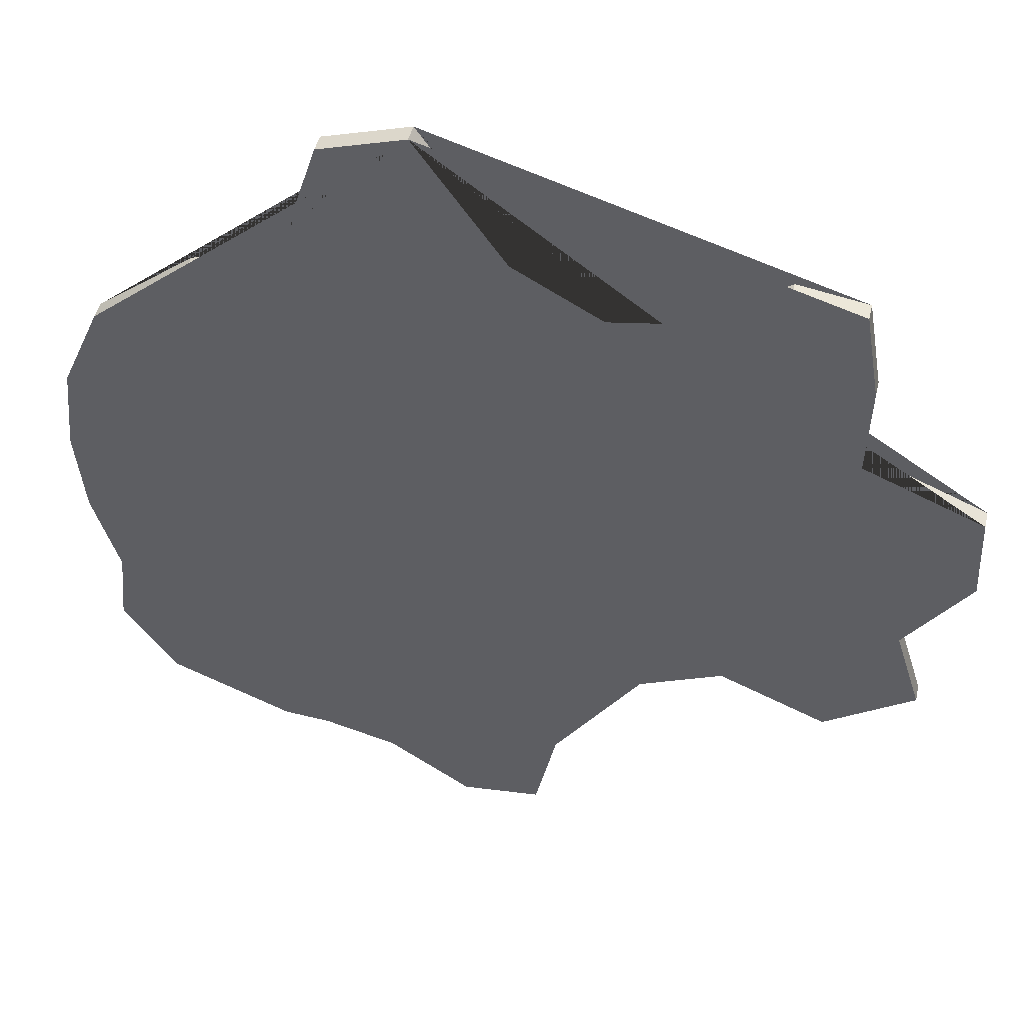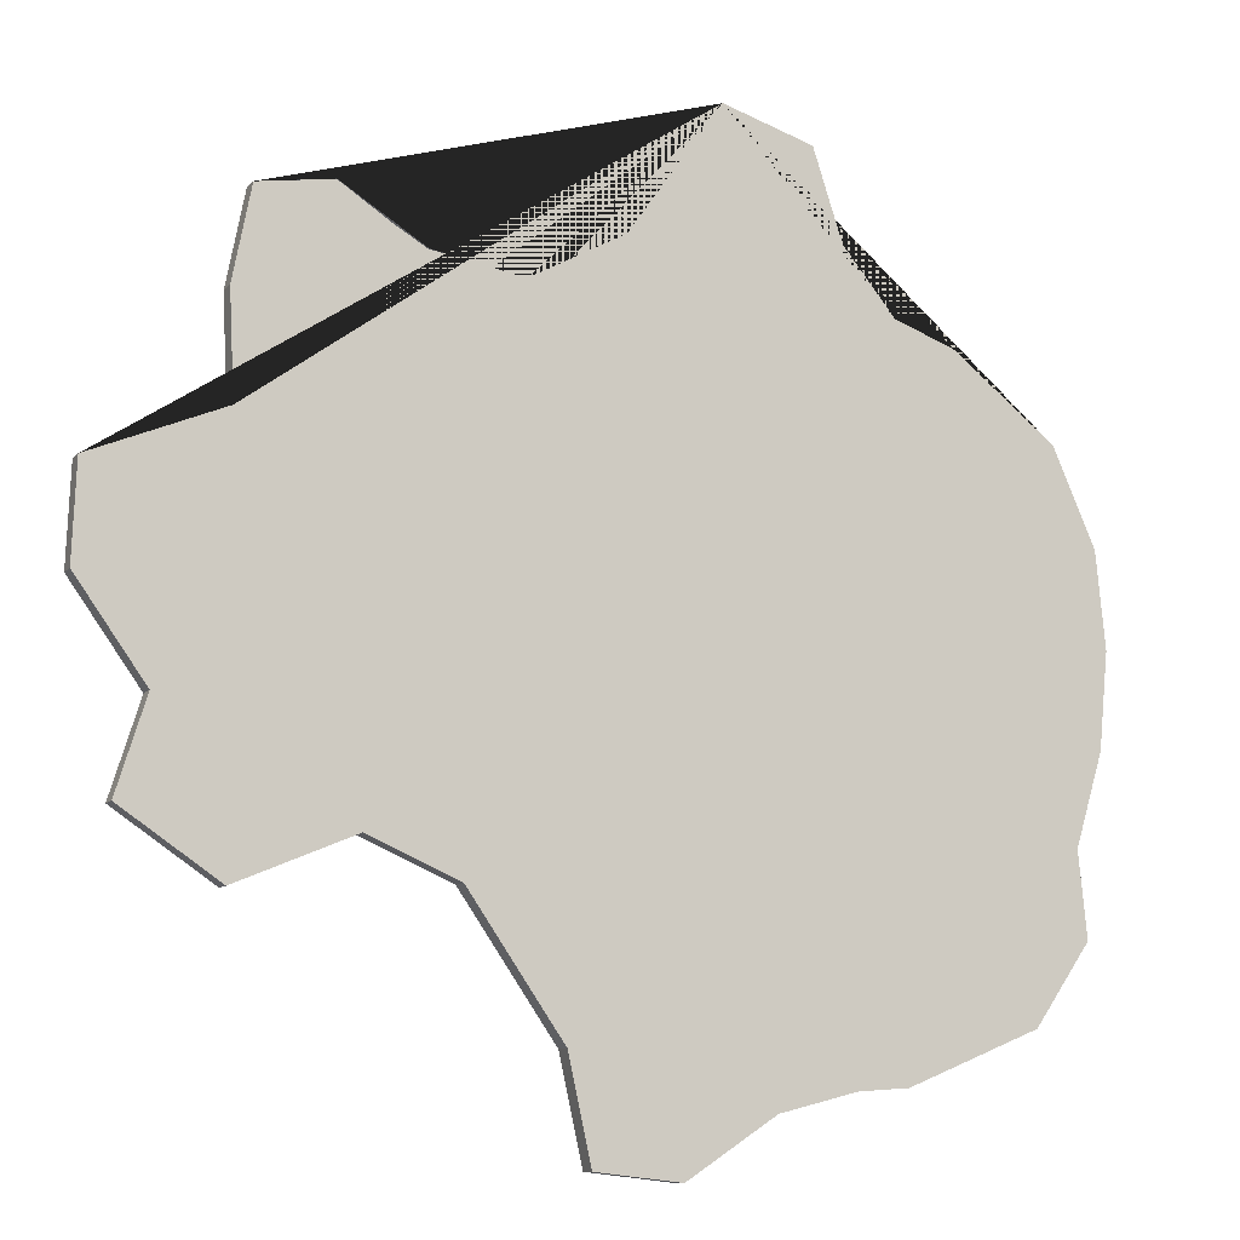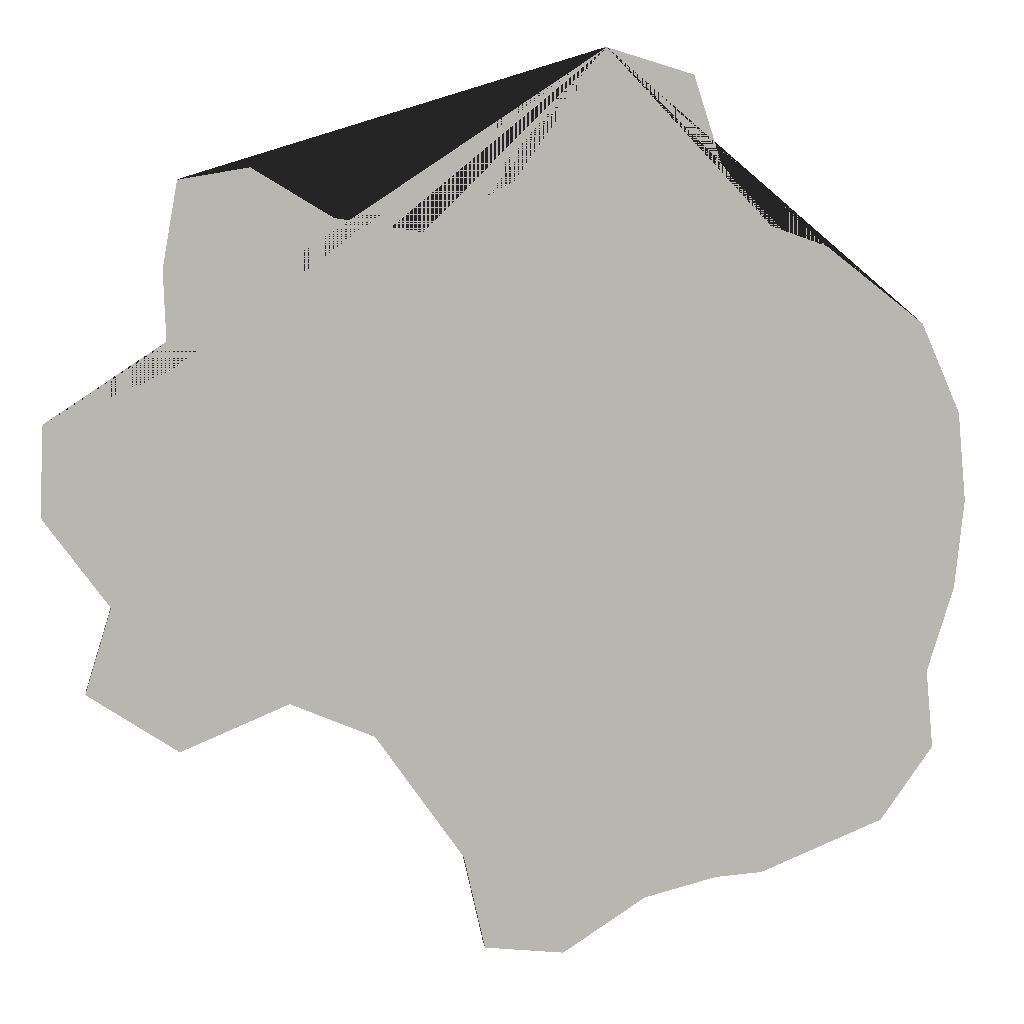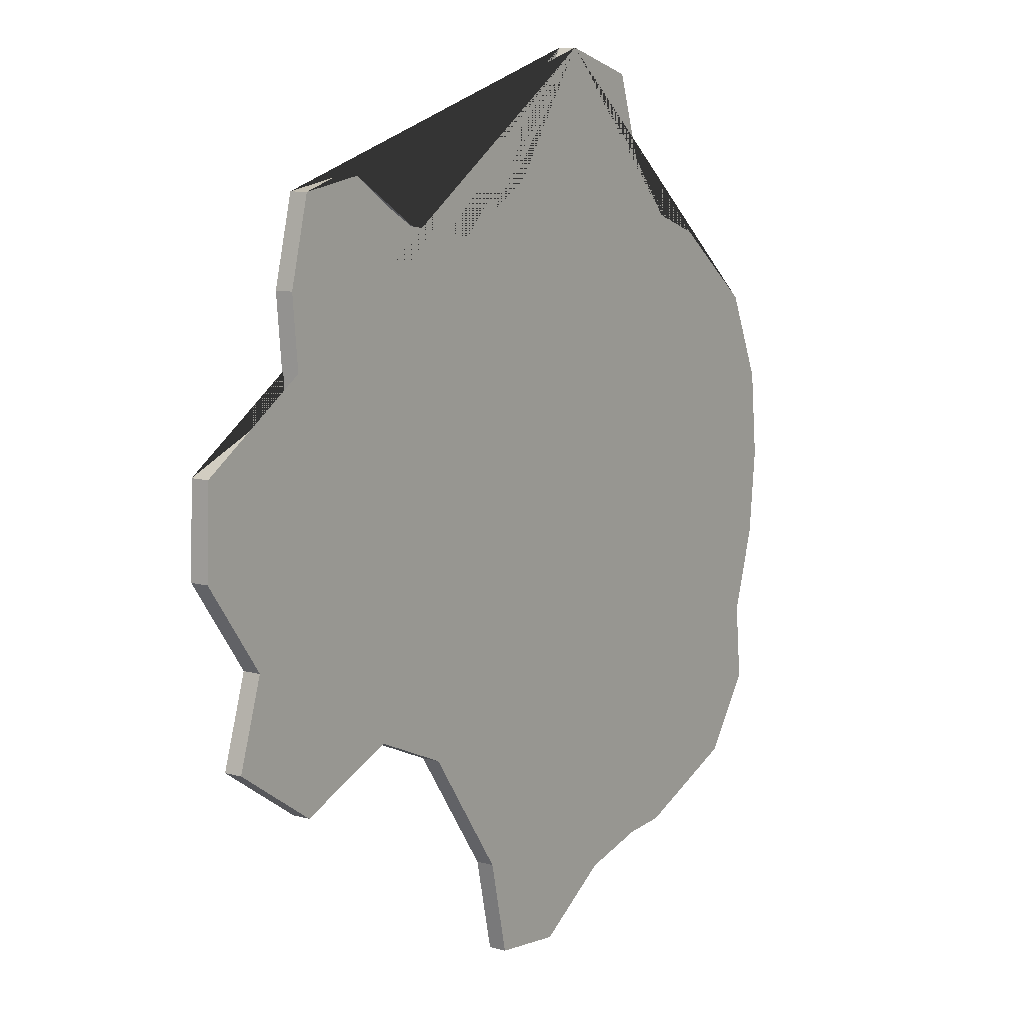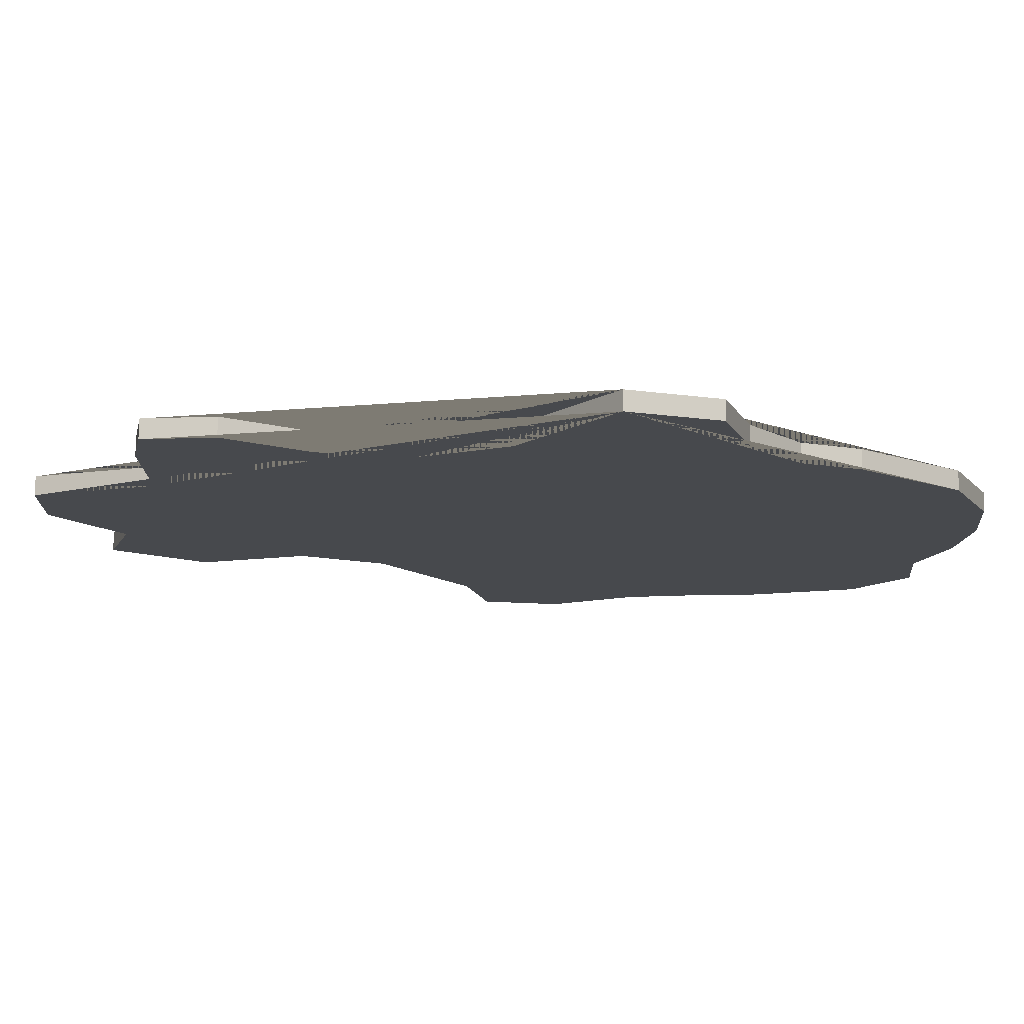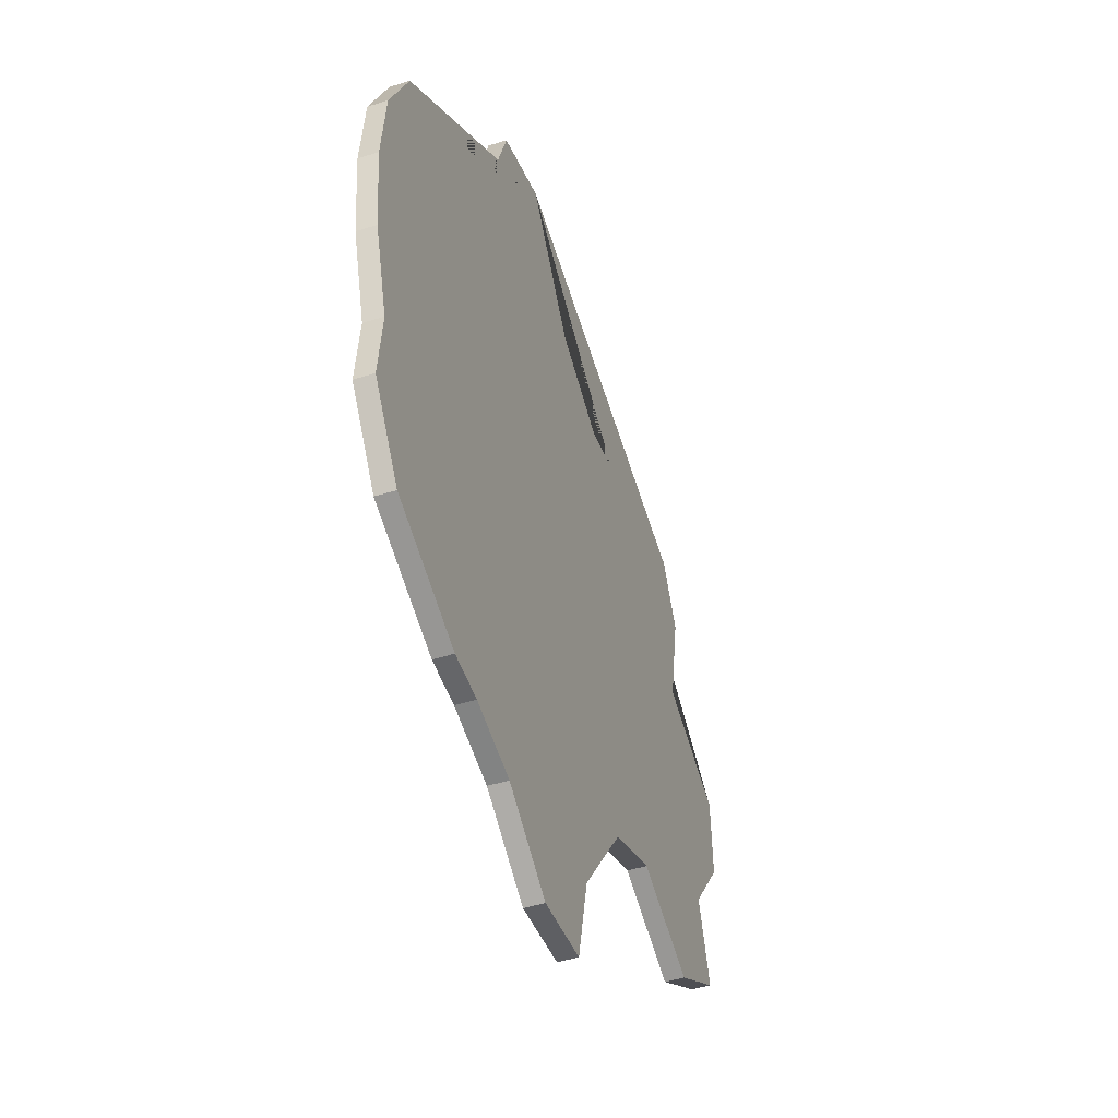
<metadata>
{"format":"obj","ext":"obj","renderer":"f3d","projection":"perspective","resolution":1024,"background":"white","views":[{"elev":46.5,"azim":12.9,"up":"+Z"},{"elev":-10.4,"azim":156.4,"up":"+Z"},{"elev":9.1,"azim":172.8,"up":"+Z"},{"elev":10.0,"azim":125.4,"up":"+Z"},{"elev":77.9,"azim":-179.0,"up":"+Z"},{"elev":-48.0,"azim":-70.8,"up":"+Z"}]}
</metadata>
<code>
o Splat
v 0.002999 0.001415 0.04906
v -0.01039 0.001415 0.06814
v -0.02327 0.001415 0.06424
v -0.02744 0.001415 0.05146
v -0.03498 0.001415 0.04233
v -0.04352 0.001415 0.03928
v -0.05838 0.001415 0.02769
v -0.06433 0.001415 0.01421
v -0.06565 0.001415 0.000813
v -0.06433 0.001415 -0.01258
v -0.06043 0.001415 -0.02546
v -0.0616 0.001415 -0.03733
v -0.05374 0.001415 -0.04864
v -0.03514 0.001415 -0.05627
v -0.028 0.001415 -0.05679
v -0.01704 0.001415 -0.05959
v -0.004444 0.001415 -0.06784
v 0.007545 0.001415 -0.06652
v 0.01075 0.001415 -0.05216
v 0.024 0.001415 -0.0331
v 0.03659 0.001415 -0.02771
v 0.05287 0.001415 -0.03453
v 0.06642 0.001415 -0.02546
v 0.06239 0.001415 -0.01258
v 0.07204 0.001415 0.000813
v 0.07152 0.001415 0.01421
v 0.05338 0.001415 0.02179
v 0.05387 0.000649 0.03657
v 0.05154 0.001415 0.04936
v 0.04114 0.001415 0.05109
v 0.02927 0.001415 0.04383
v 0.01639 0.001415 0.04166
v -0.0104 -0.001368 0.06814
v 0.002997 -0.001368 0.04906
v -0.02327 -0.001368 0.06424
v -0.02744 -0.001368 0.05146
v -0.03498 -0.001368 0.04233
v -0.04352 -0.001368 0.03928
v -0.05838 -0.001368 0.02769
v -0.06433 -0.001368 0.01421
v -0.06565 -0.001368 0.000812
v -0.06433 -0.001367 -0.01258
v -0.06043 -0.001367 -0.02546
v -0.0616 -0.001367 -0.03733
v -0.05374 -0.001367 -0.04864
v -0.03514 -0.001367 -0.05627
v -0.028 -0.001367 -0.05679
v -0.01704 -0.001367 -0.05959
v -0.004446 -0.001367 -0.06784
v 0.007542 -0.001367 -0.06652
v 0.01074 -0.001367 -0.05216
v 0.02399 -0.001367 -0.0331
v 0.03658 -0.001367 -0.02771
v 0.05287 -0.001367 -0.03453
v 0.06642 -0.001367 -0.02546
v 0.06239 -0.001367 -0.01258
v 0.07204 -0.001368 0.000812
v 0.07152 -0.001368 0.01421
v 0.05338 -0.001368 0.02179
v 0.05386 -0.002133 0.03657
v 0.05154 -0.001368 0.04936
v 0.04114 -0.001368 0.05109
v 0.02927 -0.001368 0.04383
v 0.01639 -0.001368 0.04166
f 2 1 32 31 30 29 28 27 26 25 24 23 22 21 20 19 18 17 16 15 14 13 12 11 10 9 8 7 6 5 4 3
f 33 35 36 37 38 39 40 41 42 43 44 45 46 47 48 49 50 51 52 53 54 55 56 57 58 59 60 61 62 63 64 34
f 23 55 54 22
f 10 42 41 9
f 24 56 55 23
f 11 43 42 10
f 25 57 56 24
f 12 44 43 11
f 26 58 57 25
f 13 45 44 12
f 27 59 58 26
f 14 46 45 13
f 28 60 59 27
f 15 47 46 14
f 2 33 34 1
f 29 61 60 28
f 16 48 47 15
f 3 35 33 2
f 30 62 61 29
f 17 49 48 16
f 4 36 35 3
f 31 63 62 30
f 18 50 49 17
f 5 37 36 4
f 32 64 63 31
f 19 51 50 18
f 6 38 37 5
f 1 34 64 32
f 20 52 51 19
f 7 39 38 6
f 21 53 52 20
f 8 40 39 7
f 22 54 53 21
f 9 41 40 8

</code>
